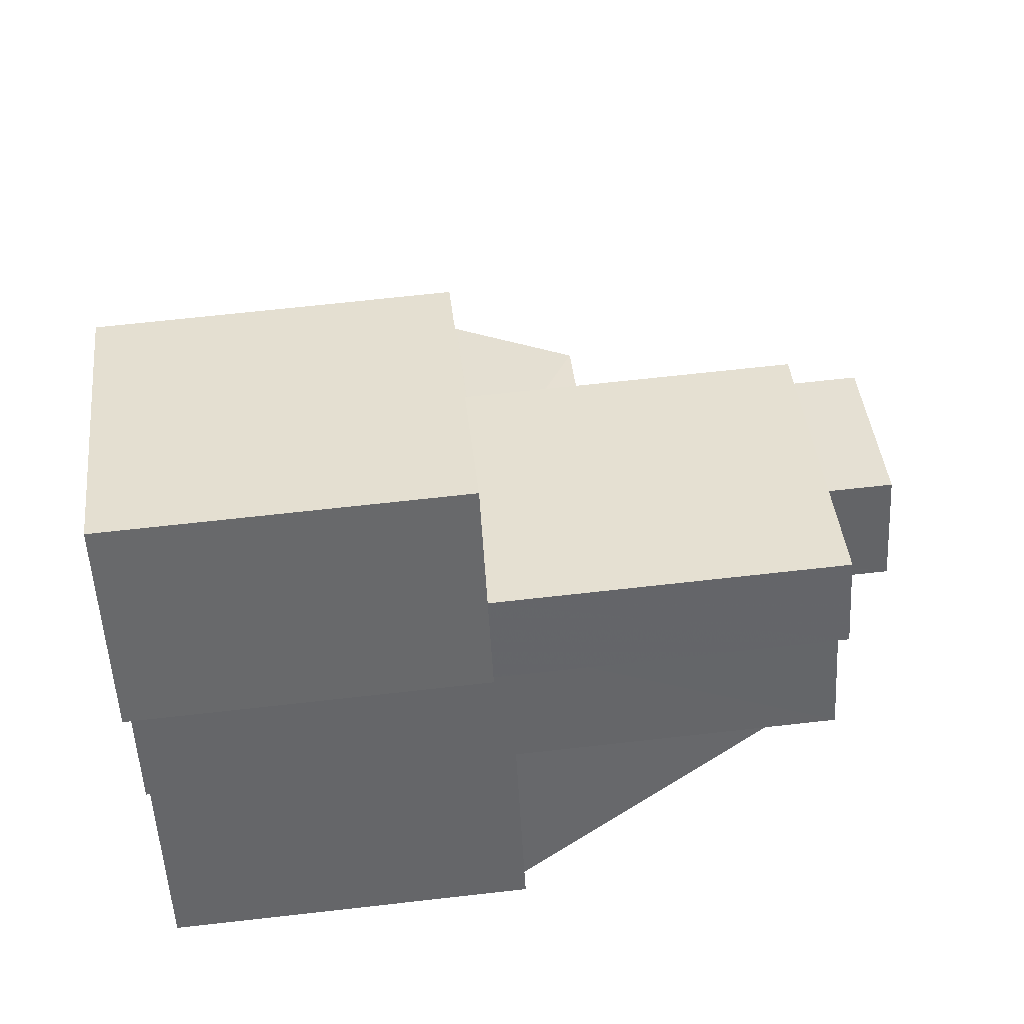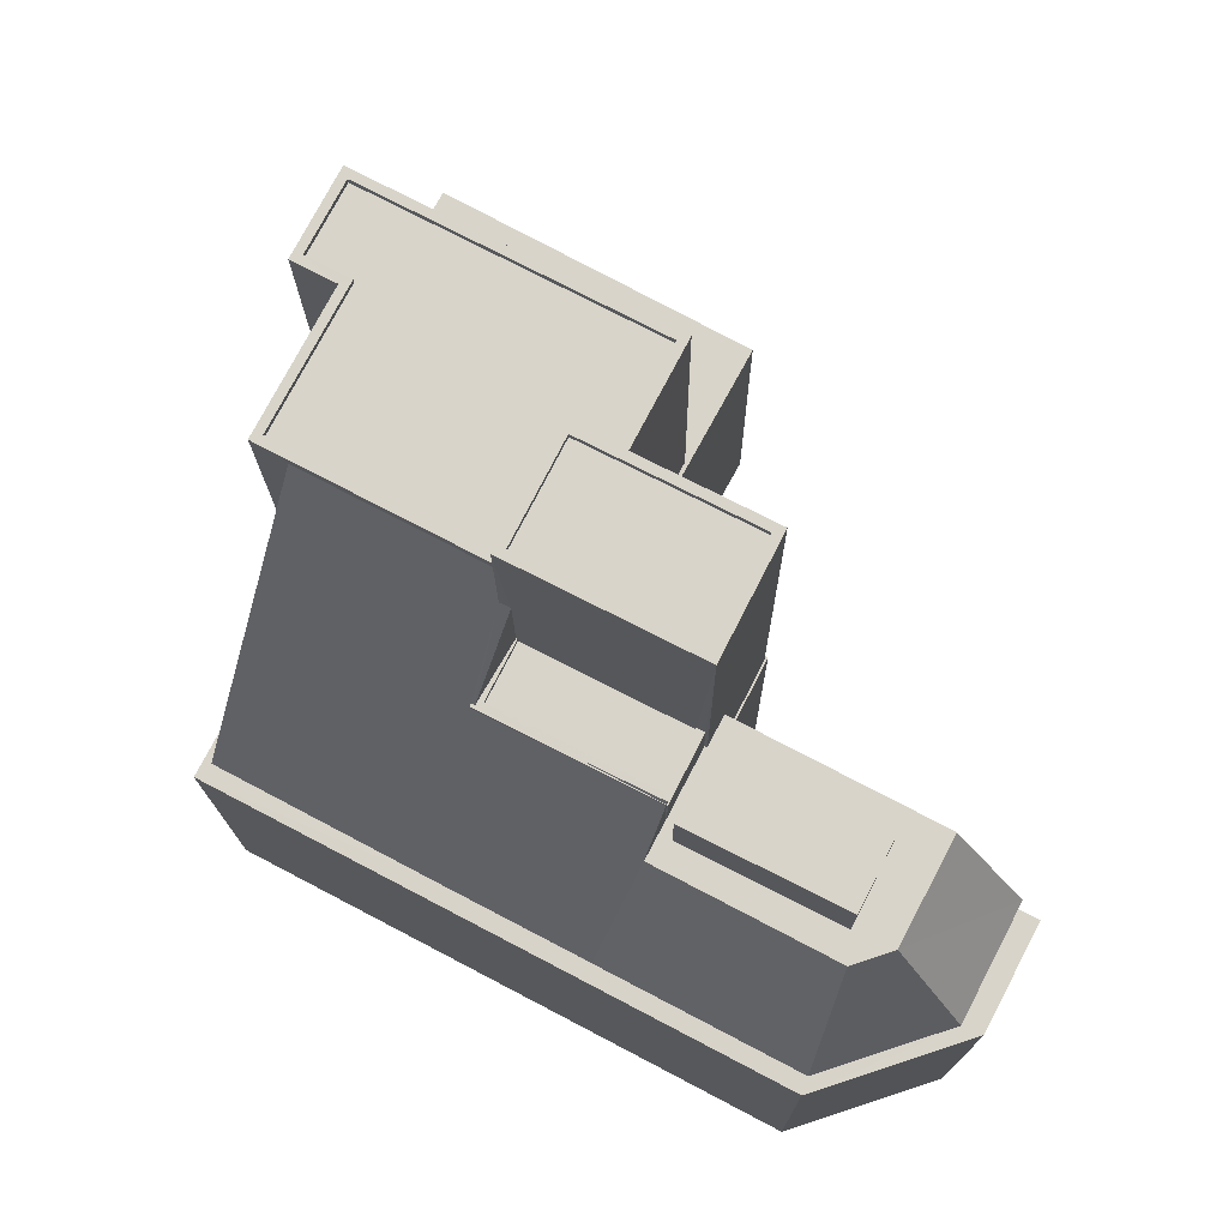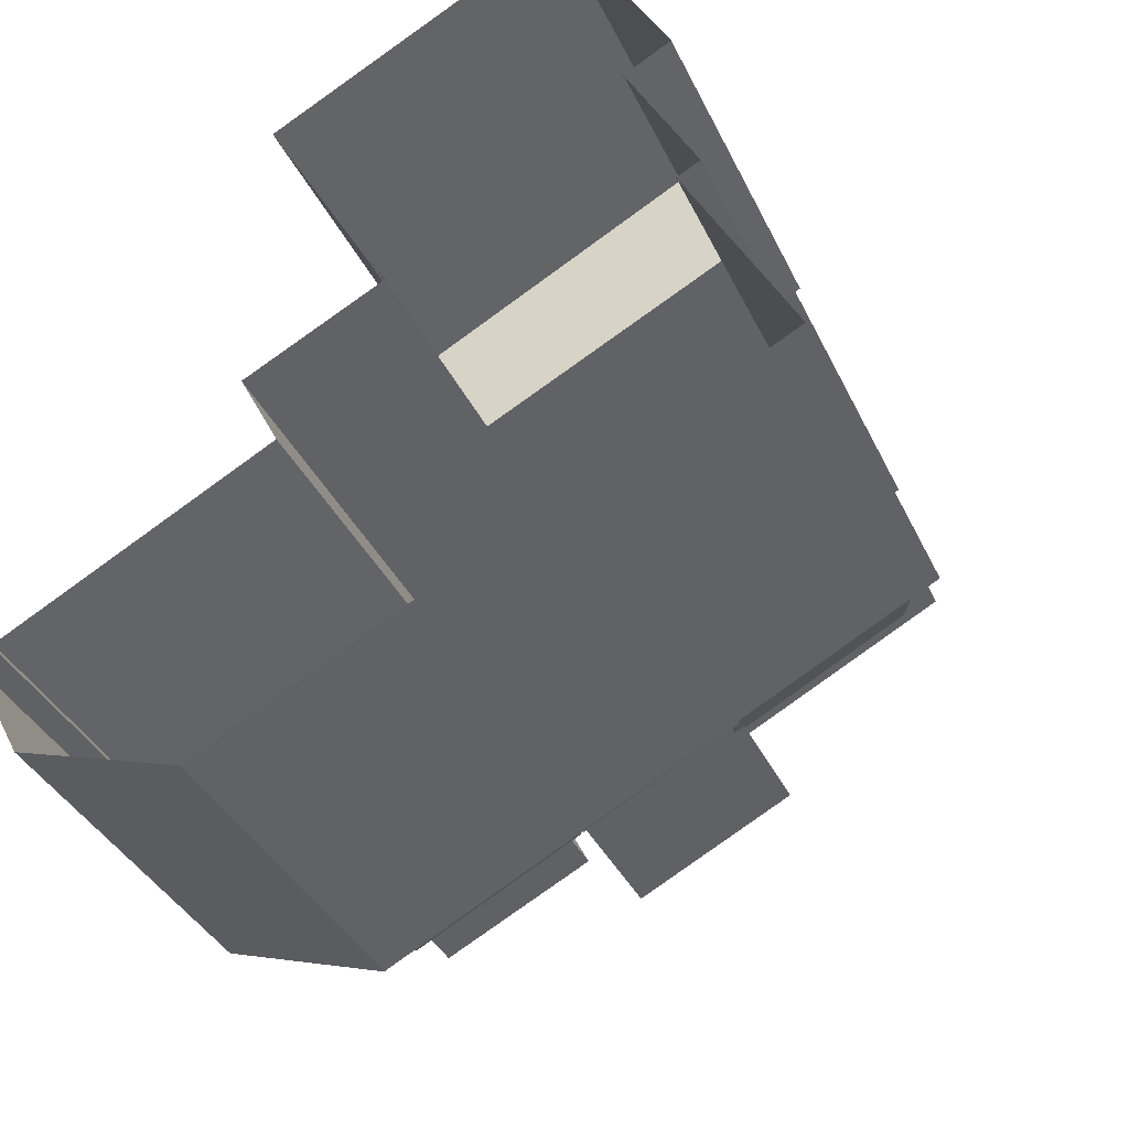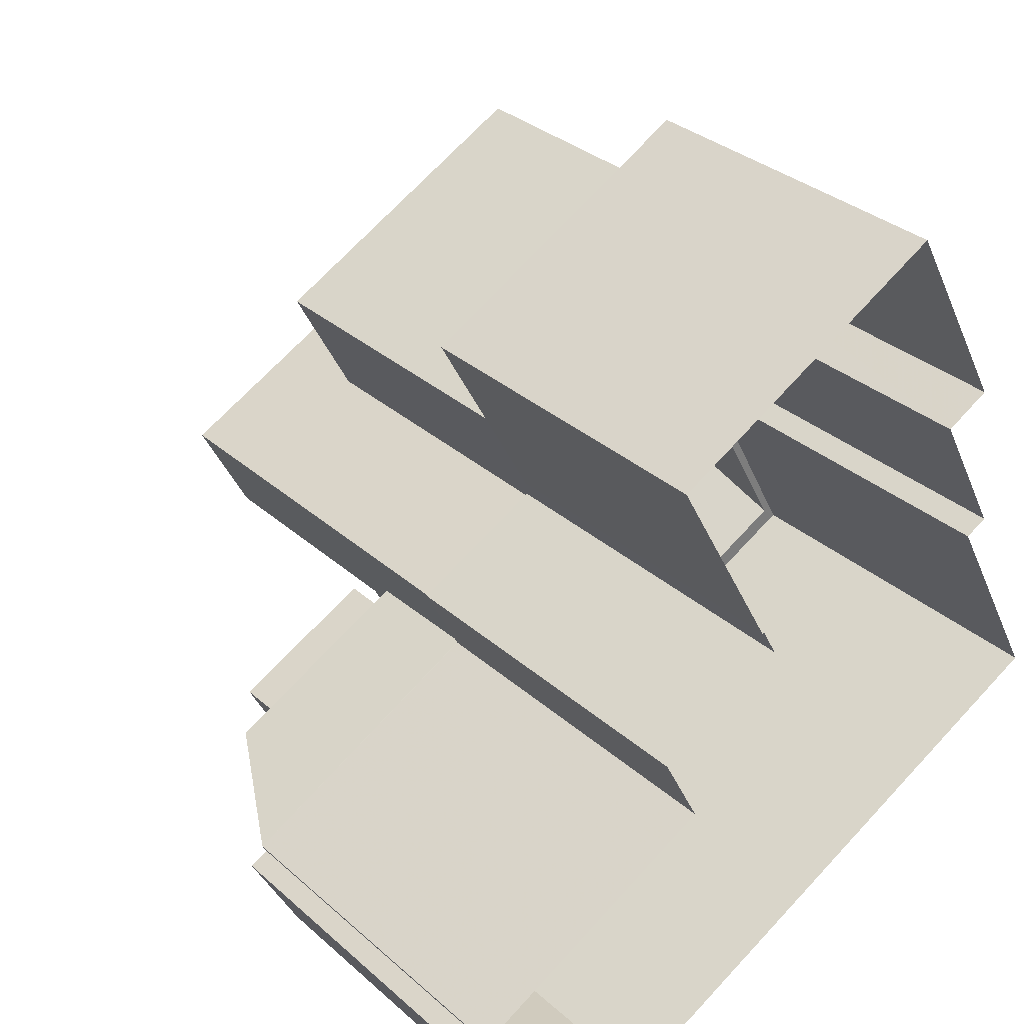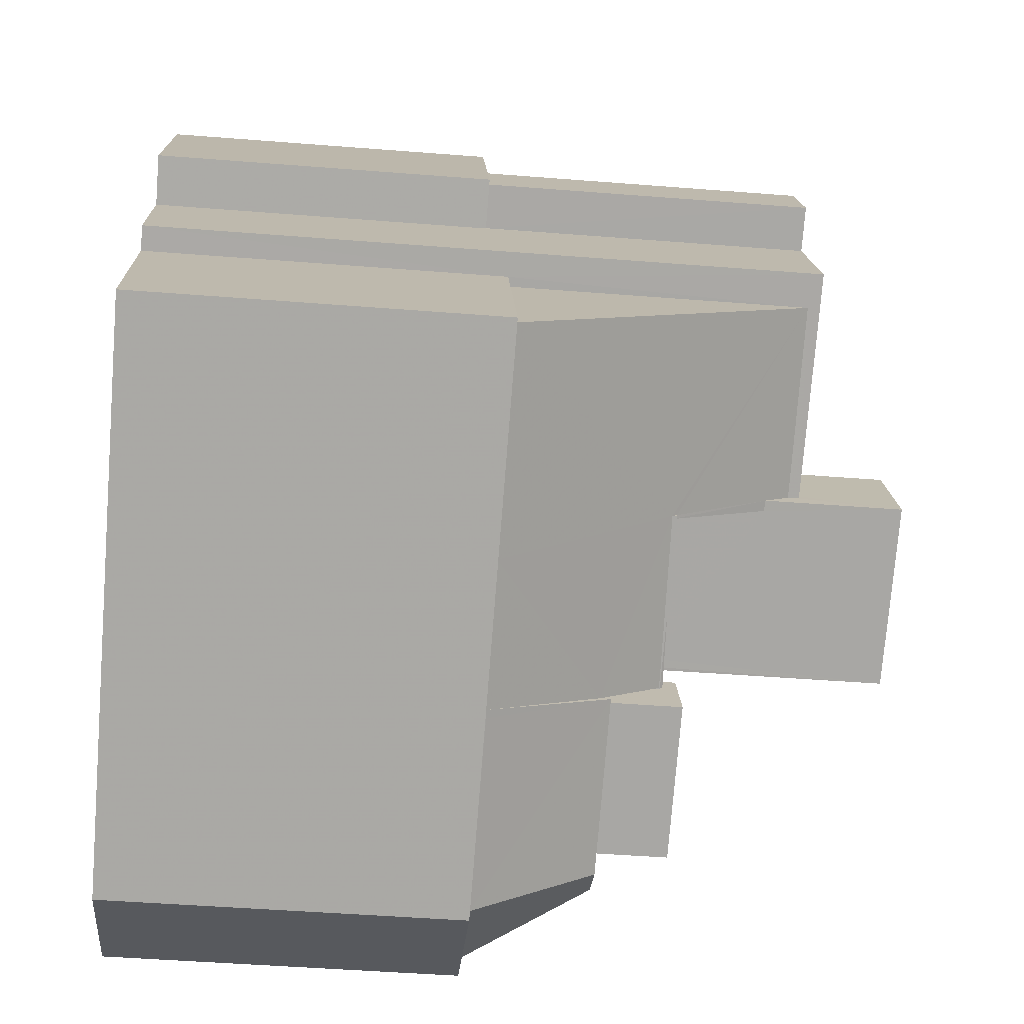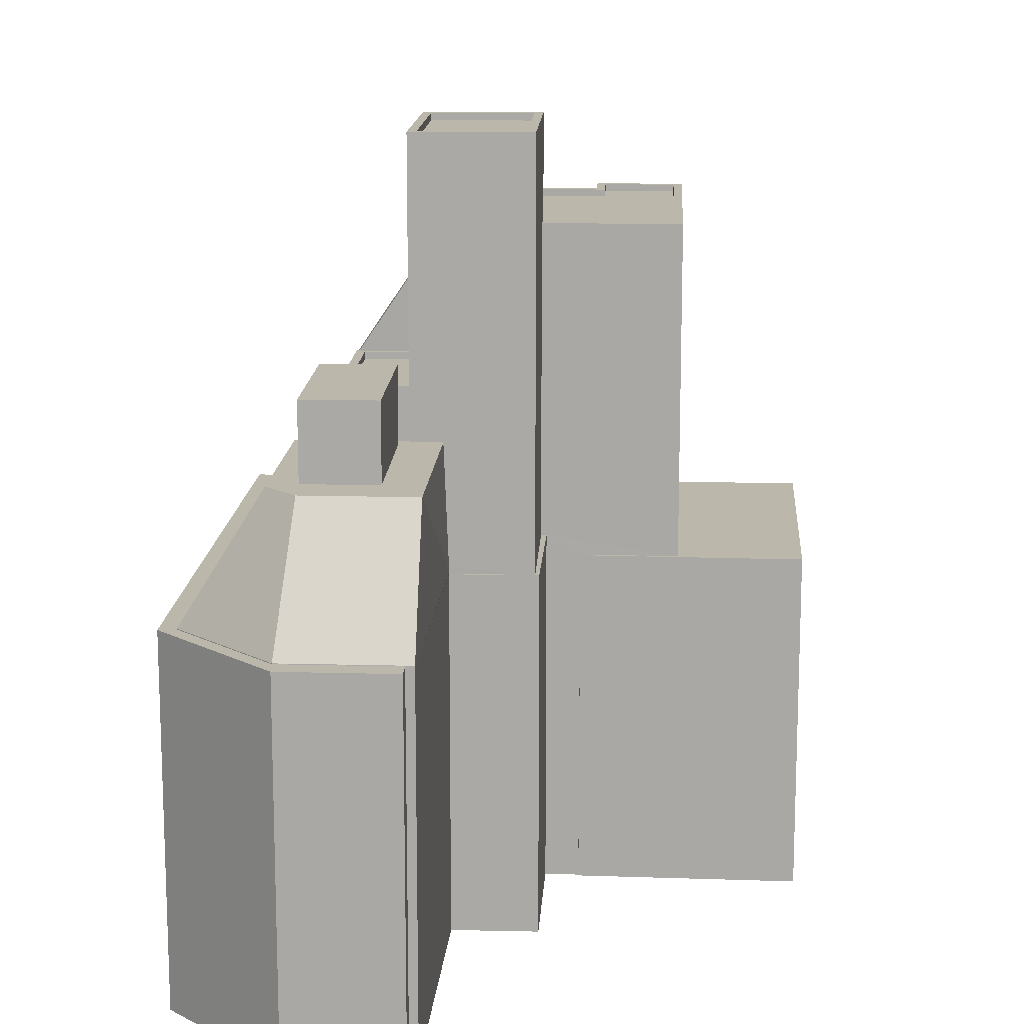
<metadata>
{"format":"obj","ext":"obj","renderer":"f3d","projection":"perspective","resolution":1024,"background":"white","views":[{"elev":66.5,"azim":-96.5,"up":"+Y"},{"elev":-14.6,"azim":0.4,"up":"+Y"},{"elev":-36.6,"azim":-157.2,"up":"+Y"},{"elev":32.5,"azim":140.5,"up":"+Y"},{"elev":-47.4,"azim":-95.1,"up":"+Y"},{"elev":14.2,"azim":65.7,"up":"+Z"}]}
</metadata>
<code>
v -1.18e+04 -3.41e+04 34.72
v -1.18e+04 -3.41e+04 34.72
v -1.181e+04 -3.41e+04 34.72
v -1.18e+04 -3.41e+04 34.72
v -1.183e+04 -3.41e+04 34.72
v -1.181e+04 -3.409e+04 34.72
v -1.181e+04 -3.408e+04 34.72
v -1.182e+04 -3.408e+04 34.72
v -1.182e+04 -3.408e+04 34.72
v -1.182e+04 -3.408e+04 34.72
v -1.18e+04 -3.41e+04 34.72
v -1.182e+04 -3.409e+04 34.72
v -1.183e+04 -3.409e+04 34.72
v -1.182e+04 -3.409e+04 34.72
v -1.181e+04 -3.409e+04 34.72
v -1.182e+04 -3.409e+04 34.72
v -1.182e+04 -3.409e+04 34.72
v -1.181e+04 -3.41e+04 53.13
v -1.182e+04 -3.409e+04 53.13
v -1.182e+04 -3.409e+04 53.13
v -1.181e+04 -3.409e+04 53.13
v -1.181e+04 -3.41e+04 53.38
v -1.181e+04 -3.409e+04 53.38
v -1.181e+04 -3.41e+04 53.38
v -1.181e+04 -3.41e+04 53.38
v -1.181e+04 -3.41e+04 53.38
v -1.181e+04 -3.41e+04 53.38
v -1.181e+04 -3.41e+04 53.38
v -1.182e+04 -3.409e+04 53.38
v -1.182e+04 -3.41e+04 53.38
v -1.182e+04 -3.409e+04 53.38
v -1.182e+04 -3.409e+04 53.38
v -1.182e+04 -3.409e+04 53.38
v -1.182e+04 -3.409e+04 53.38
v -1.182e+04 -3.409e+04 53.38
v -1.181e+04 -3.41e+04 53.38
v -1.182e+04 -3.409e+04 53.38
v -1.181e+04 -3.41e+04 53.35
v -1.182e+04 -3.409e+04 53.22
v -1.181e+04 -3.41e+04 51.19
v -1.182e+04 -3.41e+04 47.21
v -1.182e+04 -3.41e+04 47.21
v -1.182e+04 -3.41e+04 47.23
v -1.182e+04 -3.409e+04 57.59
v -1.182e+04 -3.409e+04 57.55
v -1.182e+04 -3.409e+04 56.7
v -1.182e+04 -3.41e+04 47.18
v -1.183e+04 -3.409e+04 47.18
v -1.182e+04 -3.409e+04 56.71
v -1.181e+04 -3.41e+04 53.47
v -1.181e+04 -3.41e+04 51.57
v -1.181e+04 -3.41e+04 51.57
v -1.181e+04 -3.41e+04 51.57
v -1.181e+04 -3.41e+04 51.57
v -1.181e+04 -3.41e+04 51.57
v -1.181e+04 -3.41e+04 51.57
v -1.181e+04 -3.41e+04 51.57
v -1.181e+04 -3.41e+04 51.57
v -1.181e+04 -3.41e+04 51.57
v -1.181e+04 -3.41e+04 51.57
v -1.181e+04 -3.41e+04 51.57
v -1.181e+04 -3.41e+04 51.57
v -1.181e+04 -3.41e+04 51.57
v -1.181e+04 -3.409e+04 51.57
v -1.181e+04 -3.41e+04 51.57
v -1.181e+04 -3.41e+04 51.57
v -1.181e+04 -3.41e+04 47.2
v -1.18e+04 -3.41e+04 47.2
v -1.181e+04 -3.41e+04 47.2
v -1.182e+04 -3.41e+04 47.2
v -1.182e+04 -3.409e+04 47.18
v -1.182e+04 -3.409e+04 47.18
v -1.181e+04 -3.409e+04 47.18
v -1.181e+04 -3.409e+04 47.18
v -1.181e+04 -3.409e+04 47.18
v -1.181e+04 -3.409e+04 47.18
v -1.18e+04 -3.41e+04 47.18
v -1.18e+04 -3.41e+04 47.18
v -1.18e+04 -3.41e+04 47.18
v -1.181e+04 -3.41e+04 47.18
v -1.181e+04 -3.41e+04 47.18
v -1.182e+04 -3.409e+04 47.18
v -1.182e+04 -3.409e+04 47.18
v -1.183e+04 -3.41e+04 47.18
v -1.181e+04 -3.41e+04 47.18
v -1.182e+04 -3.408e+04 57.97
v -1.182e+04 -3.408e+04 57.97
v -1.182e+04 -3.408e+04 57.97
v -1.181e+04 -3.408e+04 57.97
v -1.181e+04 -3.409e+04 57.97
v -1.182e+04 -3.409e+04 57.97
v -1.182e+04 -3.409e+04 57.97
v -1.183e+04 -3.409e+04 57.97
v -1.183e+04 -3.409e+04 57.97
v -1.182e+04 -3.408e+04 57.97
v -1.182e+04 -3.409e+04 57.97
v -1.182e+04 -3.409e+04 57.97
v -1.182e+04 -3.408e+04 57.97
v -1.182e+04 -3.408e+04 57.97
v -1.183e+04 -3.409e+04 57.72
v -1.182e+04 -3.409e+04 57.72
v -1.182e+04 -3.409e+04 57.72
v -1.182e+04 -3.408e+04 57.72
v -1.182e+04 -3.408e+04 57.72
v -1.182e+04 -3.408e+04 57.72
v -1.182e+04 -3.409e+04 57.72
v -1.181e+04 -3.409e+04 57.72
v -1.182e+04 -3.409e+04 46.51
v -1.181e+04 -3.408e+04 46.51
v -1.182e+04 -3.409e+04 46.51
v -1.182e+04 -3.408e+04 46.51
v -1.182e+04 -3.408e+04 46.51
v -1.182e+04 -3.408e+04 46.51
v -1.182e+04 -3.408e+04 46.51
v -1.181e+04 -3.408e+04 46.51
v -1.182e+04 -3.408e+04 46.51
v -1.182e+04 -3.408e+04 46.51
v -1.181e+04 -3.41e+04 54.16
v -1.181e+04 -3.41e+04 54.16
v -1.181e+04 -3.41e+04 54.16
v -1.181e+04 -3.41e+04 54.16
v -1.182e+04 -3.409e+04 61.27
v -1.182e+04 -3.409e+04 61.27
v -1.181e+04 -3.409e+04 61.27
v -1.181e+04 -3.409e+04 61.27
v -1.181e+04 -3.409e+04 61.52
v -1.181e+04 -3.41e+04 61.52
v -1.181e+04 -3.409e+04 61.52
v -1.182e+04 -3.409e+04 61.52
v -1.182e+04 -3.409e+04 61.52
v -1.182e+04 -3.409e+04 61.52
v -1.182e+04 -3.409e+04 61.52
v -1.181e+04 -3.409e+04 61.52
v -1.181e+04 -3.41e+04 51.31
v -1.181e+04 -3.41e+04 51.07
v -1.181e+04 -3.409e+04 47.2
v -1.181e+04 -3.409e+04 47.42
f 1 2 3
f 4 2 1
f 3 5 6
f 7 8 9
f 9 8 10
f 11 1 6
f 8 12 13
f 14 5 12
f 15 6 14
f 7 16 17
f 17 14 8
f 1 3 6
f 6 5 14
f 7 17 8
f 8 14 12
f 18 19 20
f 18 21 19
f 22 23 24
f 24 25 26
f 27 22 26
f 28 27 26
f 22 24 26
f 29 27 30
f 29 31 32
f 33 34 35
f 27 28 36
f 31 34 33
f 30 25 24
f 30 24 34
f 30 27 36
f 29 30 31
f 30 34 31
f 32 37 29
f 38 39 40
f 41 42 43
f 44 45 46
f 47 41 40
f 47 42 41
f 45 48 39
f 32 49 46
f 32 31 49
f 47 39 48
f 32 46 37
f 37 45 39
f 39 47 40
f 46 45 37
f 50 30 36
f 51 52 53
f 54 55 56
f 56 57 58
f 59 60 61
f 61 60 58
f 51 53 61
f 57 61 58
f 56 55 57
f 62 59 61
f 53 62 61
f 63 64 55
f 52 65 66
f 65 51 64
f 54 63 55
f 64 51 55
f 52 51 65
f 67 68 56
f 68 63 54
f 56 68 54
f 67 58 69
f 56 58 67
f 41 43 60
f 43 69 60
f 43 70 69
f 60 69 58
f 71 72 73
f 71 73 74
f 73 75 74
f 73 76 75
f 77 78 79
f 77 80 81
f 48 82 83
f 48 83 84
f 81 47 84
f 47 48 84
f 81 85 47
f 80 85 81
f 77 79 80
f 86 87 88
f 89 88 90
f 91 89 90
f 92 93 94
f 86 95 87
f 93 95 94
f 96 93 92
f 91 90 97
f 98 95 93
f 88 99 90
f 87 95 98
f 88 87 99
f 100 101 102
f 100 102 103
f 104 103 105
f 102 106 107
f 105 103 107
f 103 102 107
f 108 109 110
f 111 112 113
f 113 112 114
f 115 109 108
f 116 117 114
f 117 109 115
f 117 116 109
f 112 116 114
f 118 119 120
f 121 118 120
f 122 123 124
f 125 122 124
f 126 127 128
f 129 130 131
f 132 129 131
f 131 130 127
f 133 127 126
f 131 127 133
f 126 128 129
f 132 126 129
f 24 21 18
f 24 23 21
f 34 24 18
f 20 34 18
f 19 34 20
f 19 35 34
f 29 37 39
f 27 53 22
f 22 53 134
f 62 53 27
f 62 27 38
f 38 135 59
f 62 38 59
f 29 39 38
f 27 29 38
f 31 33 49
f 50 25 30
f 50 26 25
f 38 40 135
f 28 26 50
f 36 28 50
f 70 43 42
f 45 82 48
f 70 85 69
f 42 47 70
f 70 47 85
f 67 79 68
f 68 79 11
f 67 80 79
f 11 79 1
f 76 136 75
f 6 75 11
f 11 75 68
f 75 136 68
f 80 67 69
f 85 80 69
f 134 52 66
f 134 53 52
f 59 135 60
f 40 41 60
f 135 40 60
f 63 68 136
f 137 63 136
f 64 63 137
f 75 15 74
f 75 6 15
f 79 78 4
f 1 79 4
f 4 77 2
f 4 78 77
f 81 3 2
f 77 81 2
f 3 81 84
f 5 3 84
f 12 5 84
f 83 12 84
f 71 74 15
f 14 71 15
f 12 83 13
f 44 92 45
f 83 82 45
f 13 83 94
f 45 92 94
f 83 45 94
f 95 113 94
f 94 113 13
f 95 111 113
f 13 113 8
f 110 109 71
f 14 17 110
f 109 89 71
f 71 89 91
f 71 91 72
f 14 110 71
f 111 95 86
f 112 111 86
f 116 86 88
f 116 112 86
f 109 88 89
f 109 116 88
f 97 107 106
f 97 90 107
f 101 93 96
f 101 100 93
f 103 93 100
f 103 98 93
f 87 103 104
f 87 98 103
f 87 104 105
f 99 87 105
f 99 105 107
f 90 99 107
f 114 117 9
f 10 114 9
f 117 115 7
f 9 117 7
f 108 16 7
f 115 108 7
f 8 114 10
f 8 113 114
f 17 16 108
f 110 17 108
f 119 57 55
f 120 119 55
f 57 118 61
f 57 119 118
f 118 121 51
f 61 118 51
f 121 55 51
f 121 120 55
f 134 66 22
f 66 65 22
f 65 127 22
f 19 21 35
f 49 127 130
f 33 35 49
f 49 130 46
f 22 127 23
f 35 21 23
f 23 127 49
f 35 23 49
f 126 125 124
f 133 126 124
f 131 124 123
f 131 133 124
f 131 123 122
f 132 131 122
f 132 122 125
f 126 132 125
f 101 96 102
f 102 96 129
f 46 130 92
f 44 46 92
f 96 130 129
f 92 130 96
f 106 102 97
f 72 91 73
f 102 129 97
f 73 91 128
f 91 129 128
f 97 129 91
f 65 64 127
f 127 64 128
f 64 73 128
f 73 136 76
f 137 136 73
f 137 73 64

</code>
